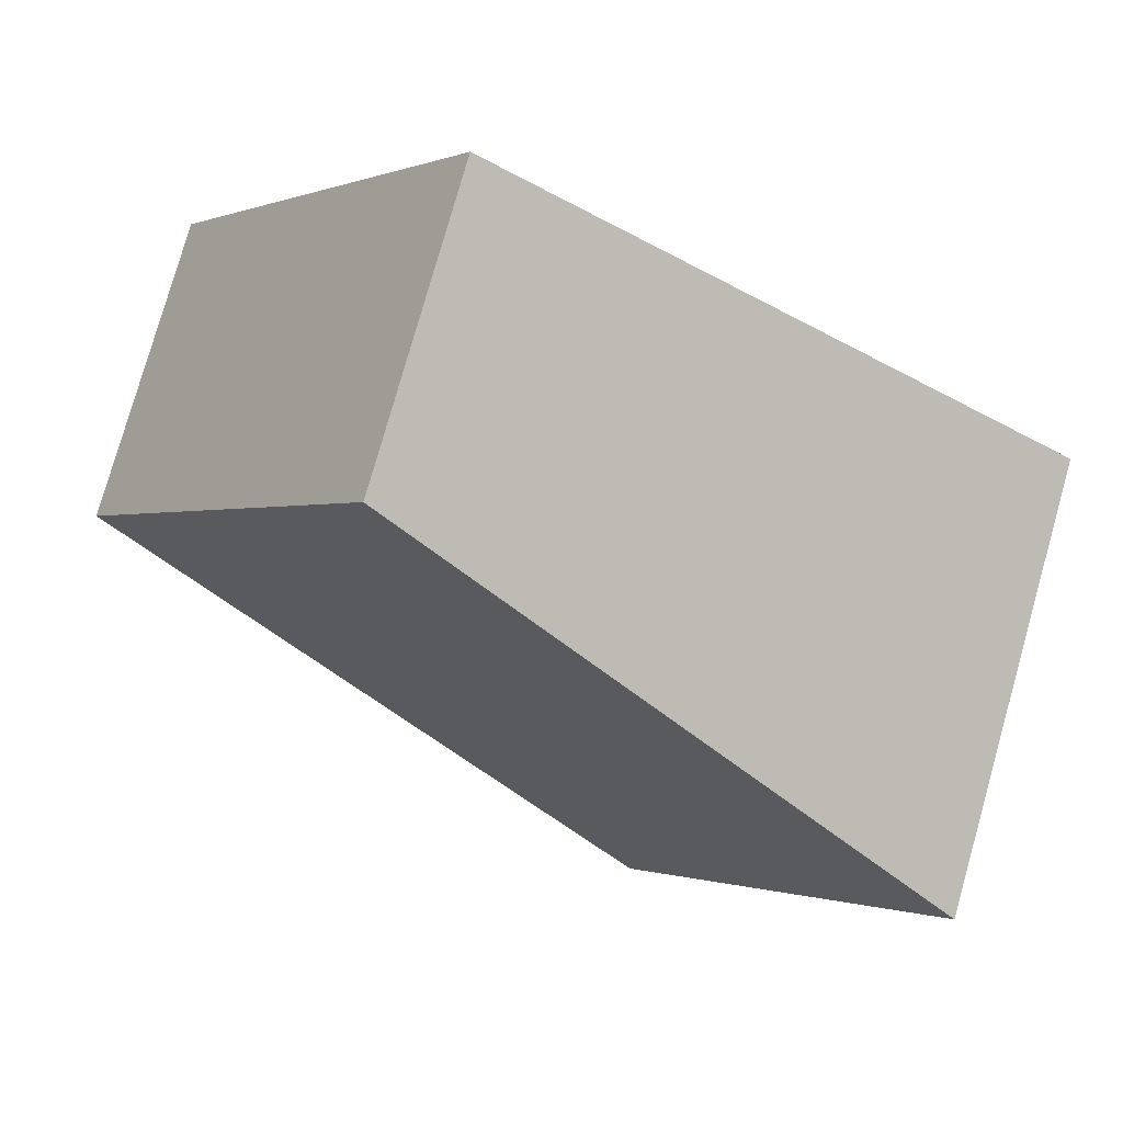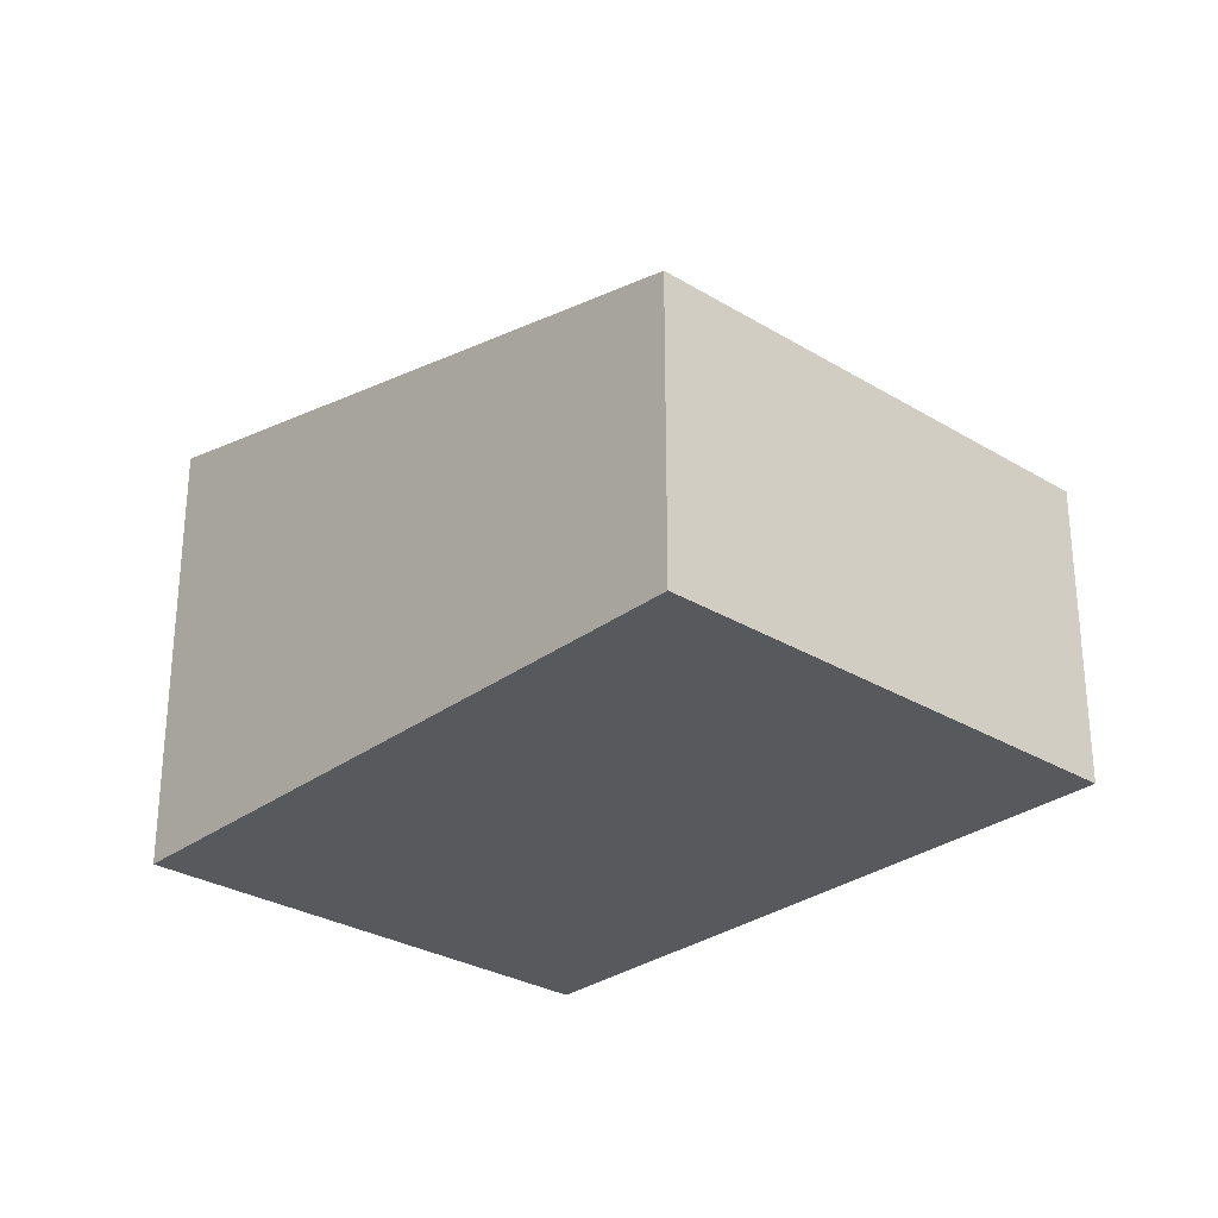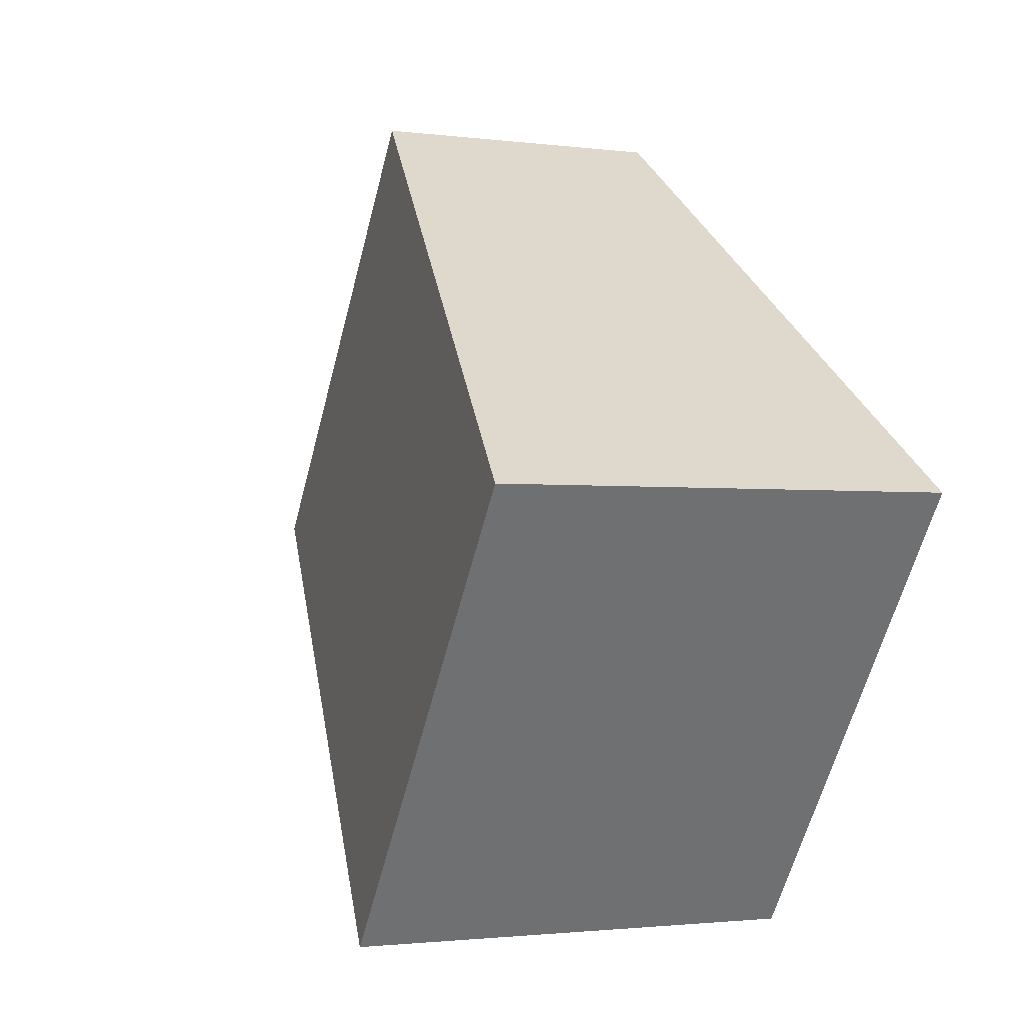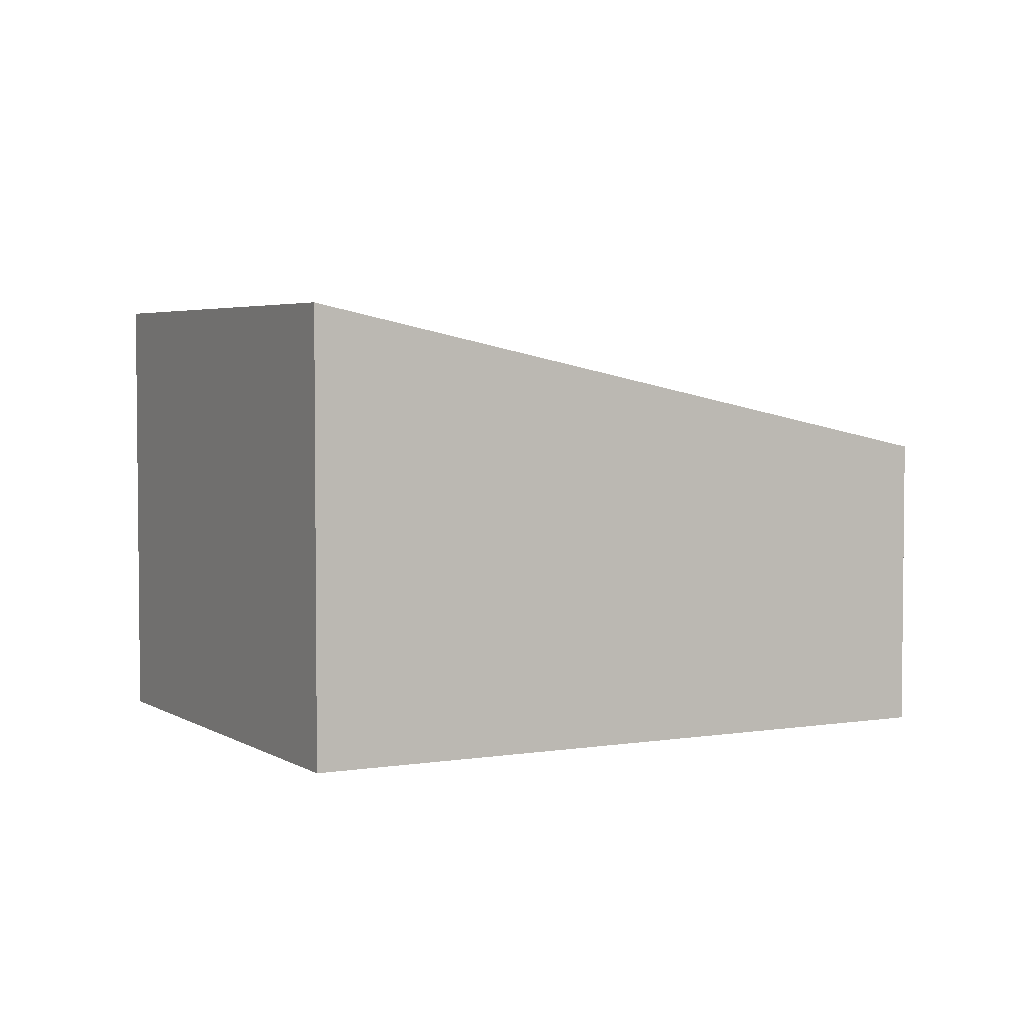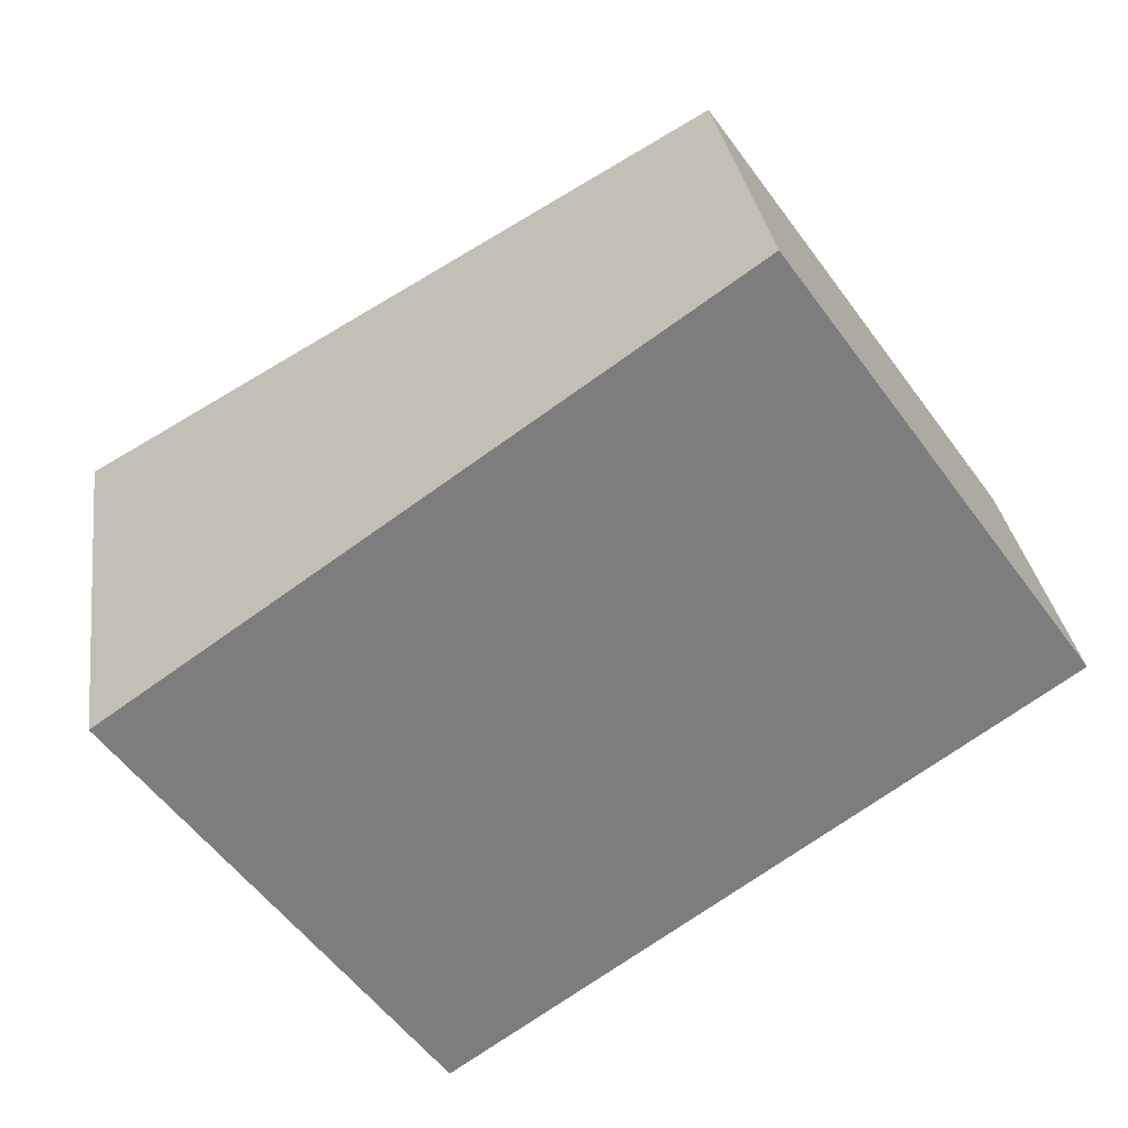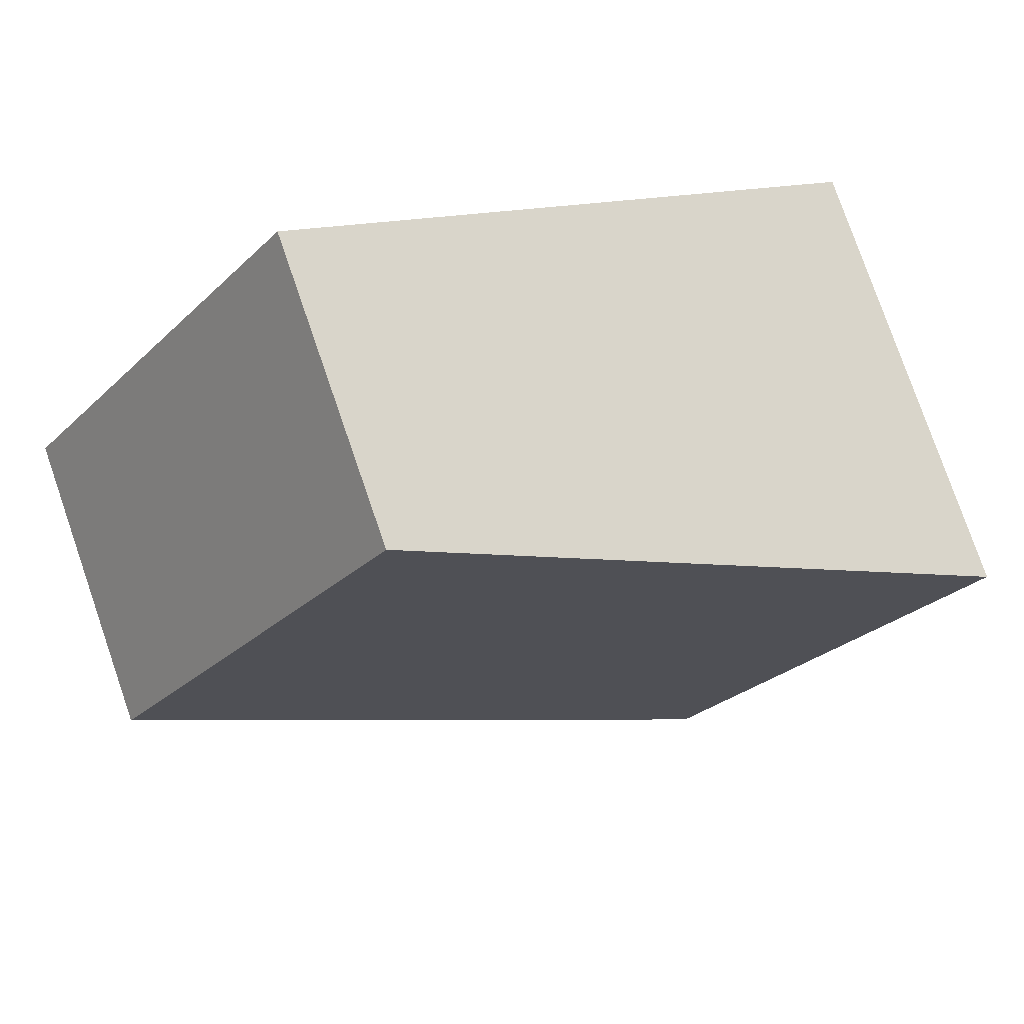
<metadata>
{"format":"obj","ext":"obj","renderer":"f3d","projection":"perspective","resolution":1024,"background":"white","views":[{"elev":78.7,"azim":-164.2,"up":"+Z"},{"elev":-29.0,"azim":12.8,"up":"+Y"},{"elev":-1.8,"azim":-115.6,"up":"+Z"},{"elev":3.8,"azim":-63.6,"up":"+Y"},{"elev":31.3,"azim":-8.0,"up":"+Z"},{"elev":78.4,"azim":160.9,"up":"+Z"}]}
</metadata>
<code>
v  2.319 3.513 -3.298
v  4.509 2.352 3.17
v  6.828 2.352 -0.129
v  0 3.513 2.151e-16
v  2.319 2.019e-16 -3.298
v  6.828 7.899e-18 -0.129
v  0 0 0
v  4.509 -1.941e-16 3.17
g defaultobject
f 1 2 3
f 2 1 4
f 3 5 1
f 5 3 6
f 5 4 1
f 4 5 7
f 7 2 4
f 2 7 8
f 8 3 2
f 3 8 6
f 8 5 6
f 5 8 7

</code>
